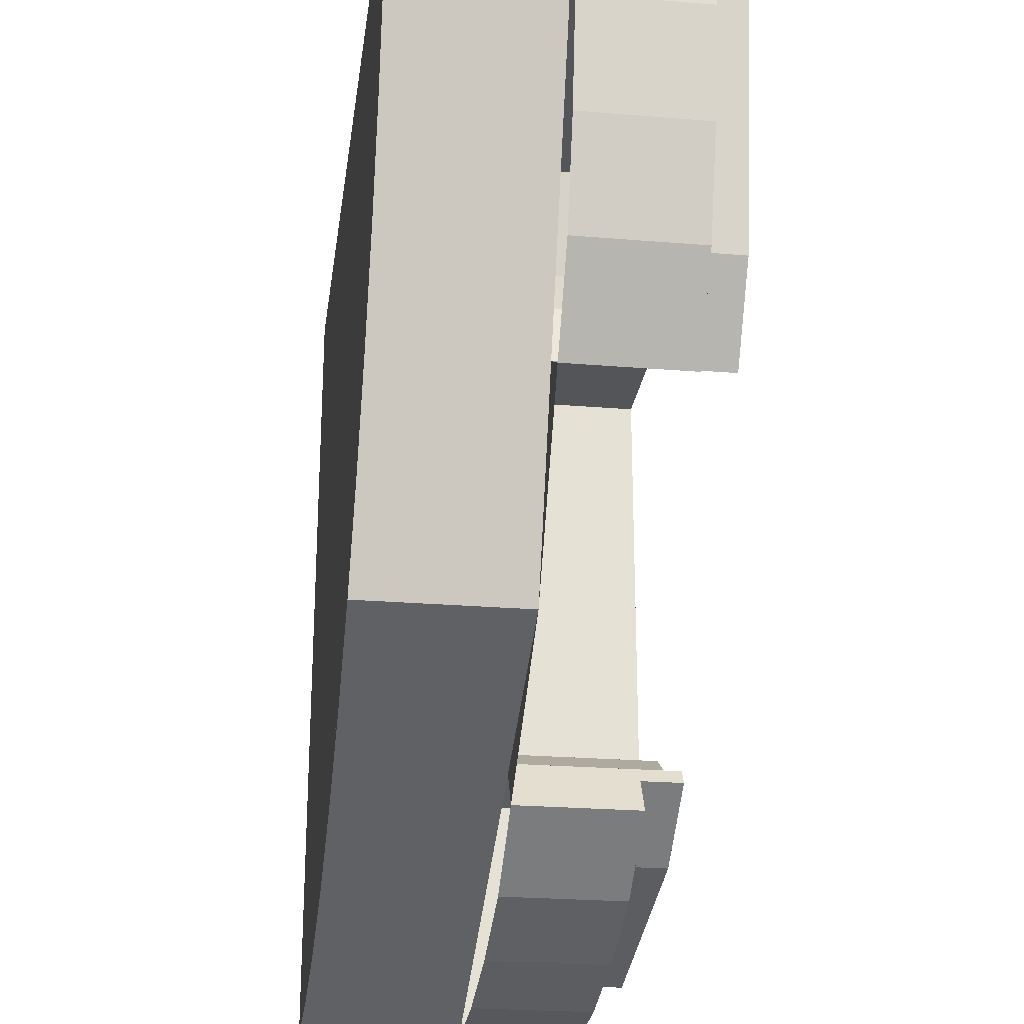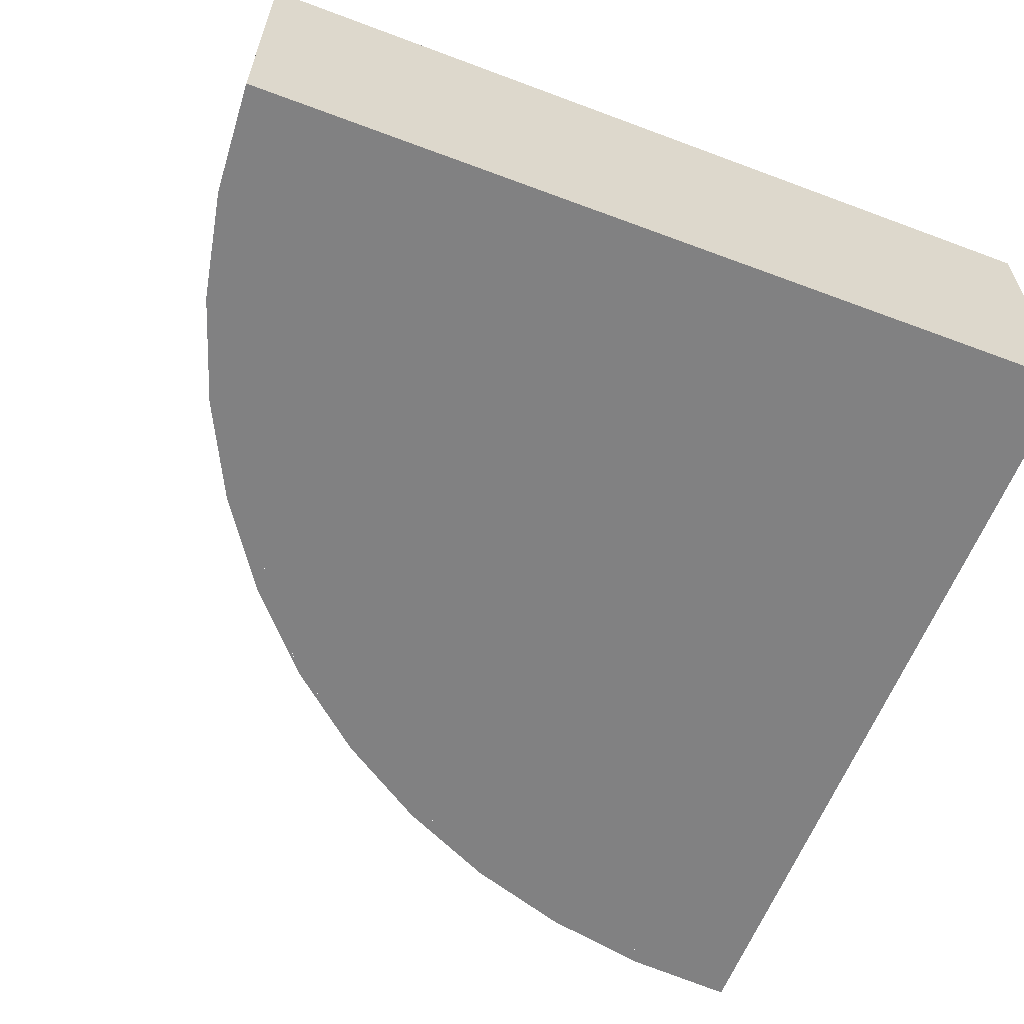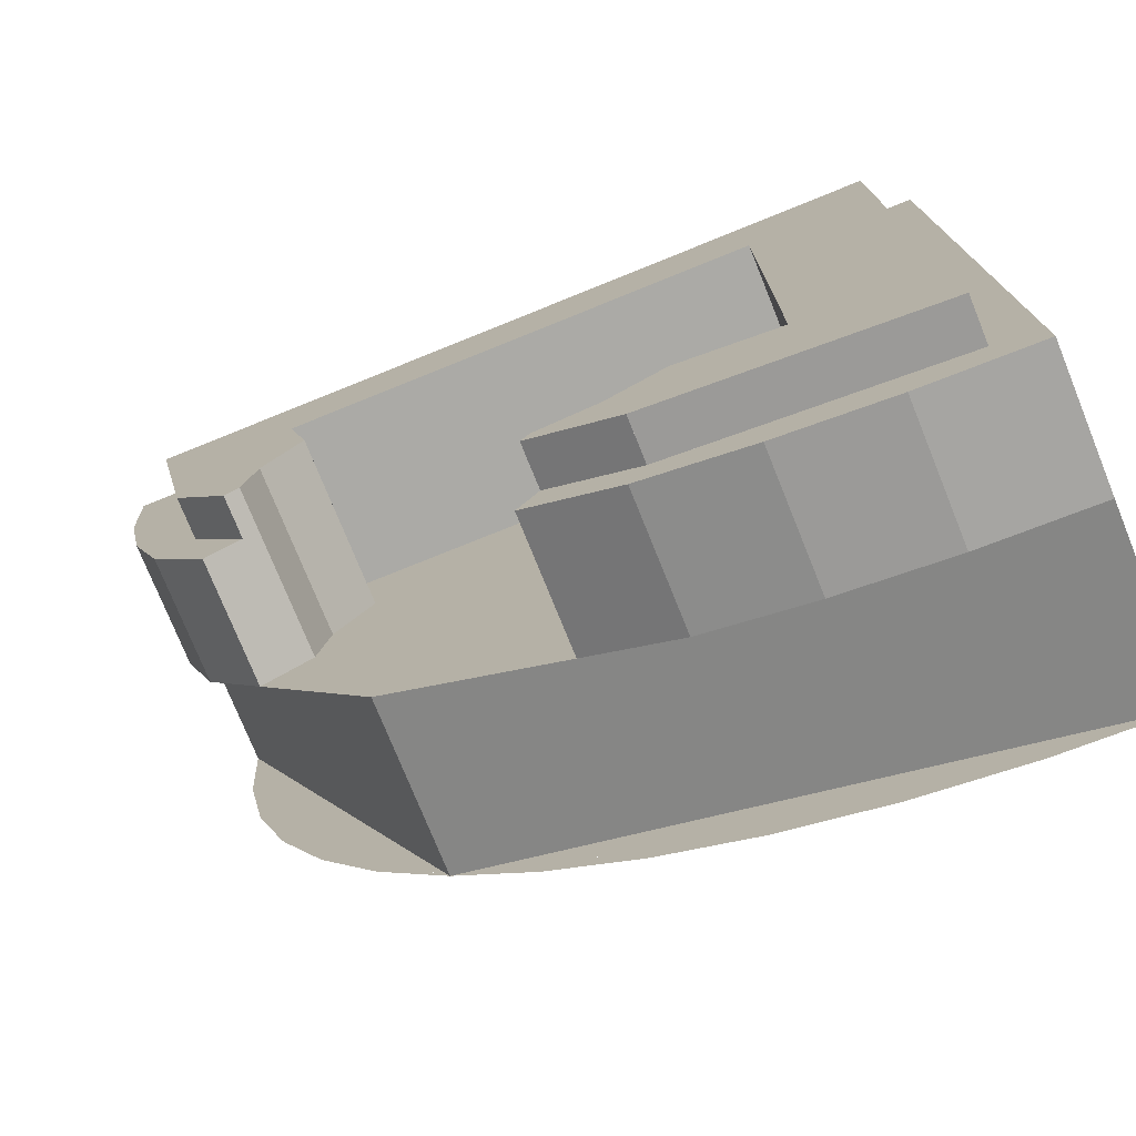
<metadata>
{"format":"obj","ext":"obj","renderer":"f3d","projection":"perspective","resolution":1024,"background":"white","views":[{"elev":-24.8,"azim":82.3,"up":"+Z"},{"elev":-60.5,"azim":-111.0,"up":"+Y"},{"elev":-75.8,"azim":-158.0,"up":"+Z"}]}
</metadata>
<code>
v -0.5 0 0.5
v 0.5 0 0.5
v 0.5 0.35 0.5
v -0.5 0.35 0.5
v -0.5 0 0.5
v -0.5 0.35 0.5
v -0.5 0.35 -0.5
v -0.5 0 -0.5
v -0.45 0.4 0.45
v -0.45 0.4 -0.44
v -0.45 0.35 -0.44
v -0.45 0.35 0.45
v -0.45 0.4 0.45
v -0.45 0.35 0.45
v 0.44 0.35 0.45
v 0.44 0.4 0.45
v -0.3 0.2 0.3
v 0.26 0.2 0.3
v 0.26 0.4 0.3
v -0.3 0.4 0.3
v -0.3 0.2 0.3
v -0.3 0.4 0.3
v -0.3 0.4 -0.26
v -0.3 0.2 -0.26
v 0.2071 0 -0.2071
v -0.5 0 -0.5
v -0.5 0.2 -0.5
v 0.2071 0.2 -0.2071
v 0.5 0 0.5
v 0.2071 0 -0.2071
v 0.2071 0.2 -0.2071
v 0.5 0.2 0.5
v -0.03315 0.35 -0.3087
v -0.1365 0.35 -0.3777
v -0.1365 0.4 -0.3777
v -0.03315 0.4 -0.3087
v -0.04308 0.4 -0.2914
v -0.1148 0.4 -0.2772
v -0.1148 0.2 -0.2772
v -0.04308 0.2 -0.2914
v -0.1365 0.4 -0.3777
v -0.1365 0.35 -0.3777
v -0.45 0.35 -0.44
v -0.45 0.4 -0.44
v -0.3695 0.2 -0.4914
v -0.5 0.2 -0.5
v -0.5 0.35 -0.5
v -0.3695 0.35 -0.4914
v -0.2412 0.2 -0.4659
v -0.3695 0.2 -0.4914
v -0.3695 0.35 -0.4914
v -0.2412 0.35 -0.4659
v -0.1173 0.2 -0.4239
v -0.2412 0.2 -0.4659
v -0.2412 0.35 -0.4659
v -0.1173 0.35 -0.4239
v -0.5 0.35 -0.5
v -0.3695 0.35 -0.4914
v -0.2412 0.35 -0.4659
v -0.1173 0.35 -0.4239
v 0.4914 0.2 0.3695
v 0.5 0.2 0.5
v 0.5 0.35 0.5
v 0.4914 0.35 0.3695
v 0.4659 0.2 0.2412
v 0.4914 0.2 0.3695
v 0.4914 0.35 0.3695
v 0.4659 0.35 0.2412
v 0.4239 0.2 0.1173
v 0.4659 0.2 0.2412
v 0.4659 0.35 0.2412
v 0.4239 0.35 0.1173
v 0.5 0.35 0.5
v 0.4914 0.35 0.3695
v 0.4659 0.35 0.2412
v 0.4239 0.35 0.1173
v 0.44 0.4 0.45
v 0.44 0.35 0.45
v 0.3777 0.35 0.1365
v 0.3777 0.4 0.1365
v 0.3087 0.4 0.03315
v 0.3777 0.4 0.1365
v 0.3777 0.35 0.1365
v 0.3087 0.35 0.03315
v 0.2914 0.2 0.04308
v 0.2772 0.2 0.1148
v 0.2772 0.4 0.1148
v 0.2914 0.4 0.04308
v -0.3 0.4 -0.26
v -0.3 0.2 -0.26
v -0.1828 0.2 -0.2317
v -0.1828 0.4 -0.2317
v 0.2317 0.4 0.1828
v 0.2317 0.2 0.1828
v 0.26 0.2 0.3
v 0.26 0.4 0.3
v -0.1828 0.2 -0.2317
v -0.1148 0.2 -0.2772
v -0.1148 0.4 -0.2772
v -0.1828 0.4 -0.2317
v 0.2317 0.4 0.1828
v 0.2772 0.4 0.1148
v 0.2772 0.2 0.1148
v 0.2317 0.2 0.1828
v 0.4239 0.35 0.1173
v 0.4239 0.2 0.1173
v 0.3512 0.2 0.008575
v 0.3512 0.35 0.008575
v -0.008575 0.2 -0.3512
v -0.1173 0.2 -0.4239
v -0.1173 0.35 -0.4239
v -0.008575 0.35 -0.3512
v 0.26 0.2 0.3
v 0.2317 0.2 0.1828
v -0.3 0.2 0.3
v 0.3777 0.4 0.1364
v 0.2772 0.4 0.1148
v 0.2317 0.4 0.1828
v -0.1148 0.4 -0.2772
v -0.1364 0.4 -0.3777
v -0.1828 0.4 -0.2317
v -0.3 0.2 0.3
v -0.1828 0.2 -0.2317
v -0.3 0.2 -0.26
v -0.03315 0.35 -0.3087
v -0.03315 0.4 -0.3087
v -0.0431 0.4 -0.2914
v -0.0431 0.2 -0.2914
v -0.00855 0.35 -0.3513
v -0.03315 0.35 -0.3087
v -0.0431 0.2 -0.2914
v -0.00855 0.2 -0.3513
v -0.3 0.4 -0.26
v -0.1828 0.4 -0.2317
v -0.1364 0.4 -0.3777
v -0.45 0.4 -0.44
v -0.5 0.35 0.5
v -0.45 0.35 0.45
v -0.45 0.35 -0.44
v -0.5 0.35 -0.5
v -0.0431 0.4 -0.2914
v -0.03315 0.4 -0.3087
v -0.1364 0.4 -0.3777
v -0.1148 0.4 -0.2772
v -0.1173 0.35 -0.4239
v -0.1364 0.35 -0.3777
v -0.03315 0.35 -0.3087
v -0.00855 0.35 -0.3513
v -0.1364 0.35 -0.3777
v -0.1173 0.35 -0.4239
v -0.5 0.35 -0.5
v -0.45 0.35 -0.44
v -0.3 0.4 0.3
v -0.3 0.4 -0.26
v -0.45 0.4 -0.44
v -0.45 0.4 0.45
v 0.26 0.4 0.3
v -0.3 0.4 0.3
v -0.45 0.4 0.45
v 0.44 0.4 0.45
v -0.3 0.2 0.3
v 0.2914 0.2 0.0431
v 0.3513 0.2 0.00855
v 0.2071 0.2 -0.2071
v -0.0431 0.2 -0.2914
v -0.1148 0.2 -0.2772
v -0.1828 0.2 -0.2317
v -0.3 0.2 0.3
v 0.2071 0.2 -0.2071
v -0.00855 0.2 -0.3513
v -0.0431 0.2 -0.2914
v -0.3 0.2 0.3
v -0.3 0.2 0.3
v 0.2317 0.2 0.1828
v 0.2772 0.2 0.1148
v 0.2914 0.2 0.0431
v 0.2317 0.4 0.1828
v 0.26 0.4 0.3
v 0.44 0.4 0.45
v 0.3777 0.4 0.1364
v 0.3513 0.2 0.00855
v 0.2914 0.2 0.0431
v 0.3087 0.35 0.03315
v 0.3513 0.35 0.00855
v 0.3777 0.4 0.1364
v 0.3087 0.4 0.03315
v 0.2914 0.4 0.0431
v 0.2772 0.4 0.1148
v 0.2914 0.4 0.0431
v 0.3087 0.4 0.03315
v 0.3087 0.35 0.03315
v 0.2914 0.2 0.0431
v 0.44 0.35 0.45
v -0.45 0.35 0.45
v -0.5 0.35 0.5
v 0.5 0.35 0.5
v 0.3513 0.35 0.00855
v 0.3087 0.35 0.03315
v 0.3777 0.35 0.1364
v 0.4239 0.35 0.1173
v 0.5 0.35 0.5
v 0.4239 0.35 0.1173
v 0.3777 0.35 0.1364
v 0.44 0.35 0.45
v -0.5 0 -0.5
v -0.3695 0 -0.4914
v -0.2412 0 -0.4659
v -0.1173 0 -0.4239
v 0.4239 0 0.1173
v 0.4659 0 0.2412
v 0.4914 0 0.3695
v 0.5 0 0.5
v 0.2071 0 -0.2071
v 0.2933 0 -0.1087
v 0.366 0 2e-06
v 0.4239 0 0.1173
v -0.1173 0 -0.4239
v -4.4e-05 0 -0.366
v 0.1087 0 -0.2933
v 0.2071 0 -0.2071
v -0.125 0 0.125
v -0.005 0 0.125
v -0.04015 0 0.2099
v -0.125 0 0.125
v -0.04015 0 0.2099
v -0.125 0 0.245
v -0.125 0 0.125
v -0.125 0 0.245
v -0.2099 0 0.2099
v -0.125 0 0.125
v -0.2099 0 0.2099
v -0.245 0 0.125
v -0.125 0 0.125
v -0.245 0 0.125
v -0.2099 0 0.04015
v -0.125 0 0.125
v -0.2099 0 0.04015
v -0.125 0 0.005
v -0.005 0 0.245
v -0.04015 0 0.2099
v -0.005 0 0.125
v -0.005 0 0.245
v -0.125 0 0.245
v -0.04015 0 0.2099
v -0.245 0 0.245
v -0.2099 0 0.2099
v -0.125 0 0.245
v -0.245 0 0.245
v -0.245 0 0.125
v -0.2099 0 0.2099
v -0.245 0 0.005
v -0.2099 0 0.04015
v -0.245 0 0.125
v -0.245 0 0.005
v -0.125 0 0.005
v -0.2099 0 0.04015
v -0.0075 0 0.1014
v -0.005 0 0.125
v -0.125 0 0.125
v -0.014 0 0.079
v -0.025 0 0.0585
v -0.014 0 0.079
v -0.125 0 0.125
v -0.04 0 0.04
v -0.0585 0 0.025
v -0.04 0 0.04
v -0.125 0 0.125
v -0.079 0 0.014
v -0.1014 0 0.0075
v -0.079 0 0.014
v -0.125 0 0.125
v -0.125 0 0.005
v 0.07 0 0.1
v -0.0075 0 0.1014
v -0.014 0 0.079
v 0.095 0 0.08
v -0.079 0 0.014
v -0.1014 0 0.0075
v -0.1 0 -0.07
v -0.08 0 -0.095
v 0.095 0 0.08
v -0.014 0 0.079
v -0.025 0 0.0585
v 0.1 0 0.05
v 0.1 0 0.05
v -0.025 0 0.0585
v -0.04 0 0.04
v 0.085 0 0.015
v -0.015 0 -0.085
v 0.085 0 0.015
v -0.04 0 0.04
v -0.0585 0 0.025
v -0.05 0 -0.1
v -0.015 0 -0.085
v -0.0585 0 0.025
v -0.079 0 0.014
v -0.079 0 0.014
v -0.08 0 -0.095
v -0.05 0 -0.1
v 0.085 0 0.015
v -0.015 0 -0.085
v 0.0935 0 -0.0935
v 0.1345 0 -0.0435
v 0.085 0 0.015
v 0.1345 0 -0.0435
v 0.165 0 0.0135
v 0.1 0 0.05
v 0.1 0 0.05
v 0.165 0 0.0135
v 0.1835 0 0.0755
v 0.095 0 0.08
v 0.095 0 0.08
v 0.1835 0 0.0755
v 0.19 0 0.14
v 0.07 0 0.1
v 0.07 0 0.1
v 0.19 0 0.14
v 0.1835 0 0.2045
v -0.0075 0 0.1014
v -0.0075 0 0.1014
v 0.1835 0 0.2045
v 0.165 0 0.2665
v -0.005 0 0.125
v -0.005 0 0.125
v 0.165 0 0.2665
v 0.1345 0 0.3235
v -0.005 0 0.245
v -0.005 0 0.245
v 0.1345 0 0.3235
v 0.0935 0 0.3735
v 0.0435 0 0.4145
v -0.125 0 0.245
v -0.005 0 0.245
v 0.0435 0 0.4145
v -0.03 0 0.45
v -0.245 0 0.245
v -0.125 0 0.245
v -0.03 0 0.45
v -0.5 0 0.5
v -0.245 0 0.245
v -0.5 0 0.5
v -0.45 0 0.03
v -0.245 0 0.125
v -0.245 0 0.125
v -0.45 0 0.03
v -0.4145 0 -0.0435
v -0.245 0 0.005
v -0.245 0 0.005
v -0.4145 0 -0.0435
v -0.3735 0 -0.0935
v -0.125 0 0.005
v -0.125 0 0.005
v -0.3735 0 -0.0935
v -0.3235 0 -0.1345
v -0.1014 0 0.0075
v -0.1014 0 0.0075
v -0.3235 0 -0.1345
v -0.2665 0 -0.165
v -0.1 0 -0.07
v -0.1 0 -0.07
v -0.2665 0 -0.165
v -0.2045 0 -0.1835
v -0.08 0 -0.095
v -0.08 0 -0.095
v -0.2045 0 -0.1835
v -0.14 0 -0.19
v -0.05 0 -0.1
v -0.05 0 -0.1
v -0.14 0 -0.19
v -0.0755 0 -0.1835
v -0.015 0 -0.085
v -0.015 0 -0.085
v -0.0755 0 -0.1835
v -0.0135 0 -0.165
v 0.0435 0 -0.1345
v -0.015 0 -0.085
v 0.0435 0 -0.1345
v 0.0935 0 -0.0935
v 0.5 0 0.5
v -0.5 0 0.5
v -0.03 0 0.45
v 0.1 0 0.45
v 0.5 0 0.5
v 0.45 0 0.45
v 0.442 0 0.376
v 0.5 0 0.5
v 0.442 0 0.376
v 0.4175 0 0.254
v 0.4239 0 0.1173
v 0.4175 0 0.254
v 0.3775 0 0.1365
v 0.4239 0 0.1173
v 0.3775 0 0.1365
v 0.3225 0 0.025
v 0.4239 0 0.1173
v 0.4239 0 0.1173
v 0.3225 0 0.025
v 0.2535 0 -0.0785
v 0.2071 0 -0.2071
v -0.1173 0 -0.4239
v 0.2071 0 -0.2071
v 0.0785 0 -0.2535
v -0.025 0 -0.3225
v -0.025 0 -0.3225
v -0.1365 0 -0.3775
v -0.1173 0 -0.4239
v -0.1365 0 -0.3775
v -0.254 0 -0.4175
v -0.1173 0 -0.4239
v -0.5 0 -0.5
v -0.1173 0 -0.4239
v -0.254 0 -0.4175
v -0.376 0 -0.442
v -0.376 0 -0.442
v -0.45 0 -0.45
v -0.5 0 -0.5
v -0.45 0 0.03
v -0.5 0 0.5
v -0.5 0 -0.5
v -0.45 0 -0.1
v 0.1 0 0.45
v -0.03 0 0.45
v 0.0435 0 0.4145
v 0.173 0 0.393
v 0.173 0 0.393
v 0.0435 0 0.4145
v 0.0935 0 0.3735
v 0.2225 0 0.332
v 0.2225 0 0.332
v 0.0935 0 0.3735
v 0.1345 0 0.3235
v 0.2595 0 0.263
v 0.2595 0 0.263
v 0.1345 0 0.3235
v 0.165 0 0.2665
v 0.2825 0 0.188
v 0.2825 0 0.188
v 0.165 0 0.2665
v 0.1835 0 0.2045
v 0.29 0 0.11
v 0.29 0 0.11
v 0.1835 0 0.2045
v 0.19 0 0.14
v 0.2825 0 0.032
v 0.2825 0 0.032
v 0.19 0 0.14
v 0.1835 0 0.0755
v 0.2595 0 -0.043
v 0.2595 0 -0.043
v 0.1835 0 0.0755
v 0.165 0 0.0135
v 0.2225 0 -0.112
v 0.2225 0 -0.112
v 0.165 0 0.0135
v 0.1345 0 -0.0435
v 0.172 0 -0.172
v -0.4145 0 -0.0435
v -0.45 0 0.03
v -0.45 0 -0.1
v -0.393 0 -0.173
v -0.3735 0 -0.0935
v -0.4145 0 -0.0435
v -0.393 0 -0.173
v -0.332 0 -0.2225
v -0.3235 0 -0.1345
v -0.3735 0 -0.0935
v -0.332 0 -0.2225
v -0.263 0 -0.2595
v -0.2665 0 -0.165
v -0.3235 0 -0.1345
v -0.263 0 -0.2595
v -0.188 0 -0.2825
v -0.2045 0 -0.1835
v -0.2665 0 -0.165
v -0.188 0 -0.2825
v -0.11 0 -0.29
v -0.14 0 -0.19
v -0.2045 0 -0.1835
v -0.11 0 -0.29
v -0.032 0 -0.2825
v -0.0755 0 -0.1835
v -0.14 0 -0.19
v -0.032 0 -0.2825
v 0.043 0 -0.2595
v -0.0135 0 -0.165
v -0.0755 0 -0.1835
v 0.043 0 -0.2595
v 0.112 0 -0.2225
v 0.0435 0 -0.1345
v -0.0135 0 -0.165
v 0.112 0 -0.2225
v 0.172 0 -0.172
v 0.1345 0 -0.0435
v 0.0935 0 -0.0935
v 0.112 0 -0.2225
v 0.0935 0 -0.0935
v 0.0435 0 -0.1345
v 0.112 0 -0.2225
v 0.5 0 0.5
v 0.1 0 0.45
v 0.45 0 0.45
v -0.45 0 -0.1
v -0.5 0 -0.5
v -0.45 0 -0.45
v -0.393 0 -0.173
v -0.45 0 -0.1
v -0.45 0 -0.45
v -0.376 0 -0.442
v -0.332 0 -0.2225
v -0.393 0 -0.173
v -0.376 0 -0.442
v -0.254 0 -0.4175
v -0.263 0 -0.2595
v -0.332 0 -0.2225
v -0.254 0 -0.4175
v -0.1365 0 -0.3775
v -0.263 0 -0.2595
v -0.1365 0 -0.3775
v -0.188 0 -0.2825
v -0.11 0 -0.29
v -0.188 0 -0.2825
v -0.1365 0 -0.3775
v -0.025 0 -0.3225
v -0.032 0 -0.2825
v -0.11 0 -0.29
v -0.025 0 -0.3225
v 0.043 0 -0.2595
v -0.032 0 -0.2825
v -0.025 0 -0.3225
v 0.0785 0 -0.2535
v 0.112 0 -0.2225
v 0.043 0 -0.2595
v 0.0785 0 -0.2535
v 0.2071 0 -0.2071
v 0.172 0 -0.172
v 0.112 0 -0.2225
v 0.0785 0 -0.2535
v 0.2225 0 -0.112
v 0.172 0 -0.172
v 0.2071 0 -0.2071
v 0.2535 0 -0.0785
v 0.45 0 0.45
v 0.1 0 0.45
v 0.173 0 0.393
v 0.442 0 0.376
v 0.442 0 0.376
v 0.173 0 0.393
v 0.2225 0 0.332
v 0.4175 0 0.254
v 0.2225 0 0.332
v 0.2595 0 0.263
v 0.4175 0 0.254
v 0.4175 0 0.254
v 0.2595 0 0.263
v 0.2825 0 0.188
v 0.3775 0 0.1365
v 0.3775 0 0.1365
v 0.2825 0 0.188
v 0.29 0 0.11
v 0.3225 0 0.025
v 0.29 0 0.11
v 0.2825 0 0.032
v 0.3225 0 0.025
v 0.3225 0 0.025
v 0.2825 0 0.032
v 0.2595 0 -0.043
v 0.2535 0 -0.0785
v 0.2595 0 -0.043
v 0.2225 0 -0.112
v 0.2535 0 -0.0785
g mesh1011001
f 1 2 3
f 3 4 1
f 5 6 7
f 7 8 5
g mesh1011003
f 9 10 11
f 11 12 9
f 13 14 15
f 15 16 13
g mesh1011005
f 17 19 18
f 19 17 20
f 21 23 22
f 23 21 24
g mesh1011008
f 25 26 27
f 27 28 25
f 29 30 31
f 31 32 29
g mesh1011010
f 33 34 35
f 35 36 33
g mesh1011012
f 37 38 39
f 39 40 37
g mesh1011014
f 41 42 43
f 43 44 41
g mesh1011017
f 45 46 47
f 47 48 45
f 49 50 51
f 51 52 49
f 53 54 55
f 55 56 53
g mesh1011019
f 57 59 58
f 59 57 60
g mesh1011022
f 61 63 62
f 63 61 64
f 65 67 66
f 67 65 68
f 69 71 70
f 71 69 72
g mesh1011024
f 73 74 75
f 75 76 73
g mesh1011026
f 77 78 79
f 79 80 77
g mesh1011028
f 81 82 83
f 83 84 81
g mesh1011030
f 85 86 87
f 87 88 85
g mesh1011032
f 89 90 91
f 91 92 89
g mesh1011034
f 93 94 95
f 95 96 93
g mesh1011036
f 97 98 99
f 99 100 97
g mesh1011038
f 101 102 103
f 103 104 101
g mesh1011040
f 105 106 107
f 107 108 105
g mesh1011042
f 109 110 111
f 111 112 109
f 113 114 115
f 116 117 118
f 119 120 121
f 122 123 124
f 125 126 127
f 127 128 125
f 129 130 131
f 131 132 129
f 133 134 135
f 135 136 133
f 137 138 139
f 139 140 137
f 141 142 143
f 143 144 141
f 145 146 147
f 147 148 145
f 149 150 151
f 151 152 149
f 153 154 155
f 155 156 153
f 157 158 159
f 159 160 157
f 161 162 163
f 163 164 161
f 165 166 167
f 167 168 165
f 169 170 171
f 171 172 169
f 173 174 175
f 175 176 173
f 177 178 179
f 179 180 177
f 181 182 183
f 183 184 181
f 185 186 187
f 187 188 185
f 189 190 191
f 191 192 189
f 193 194 195
f 195 196 193
f 197 198 199
f 199 200 197
f 201 202 203
f 203 204 201
g mesh1011046
f 205 206 207
f 207 208 205
g mesh1011048
f 209 210 211
f 211 212 209
g mesh1011050
f 213 214 215
f 215 216 213
g mesh1011052
f 217 218 219
f 219 220 217
g mesh1011054
f 221 222 223
f 224 225 226
f 227 228 229
f 230 231 232
f 233 234 235
f 236 237 238
g mesh1011056
f 239 240 241
f 242 243 244
f 245 246 247
f 248 249 250
f 251 252 253
f 254 255 256
f 257 258 259
f 259 260 257
f 261 262 263
f 263 264 261
f 265 266 267
f 267 268 265
f 269 270 271
f 271 272 269
f 273 274 275
f 275 276 273
f 277 278 279
f 279 280 277
f 281 282 283
f 283 284 281
f 285 286 287
f 287 288 285
f 289 290 291
f 291 292 289
f 293 294 295
f 295 296 293
f 297 298 299
f 300 301 302
f 302 303 300
f 304 305 306
f 306 307 304
f 308 309 310
f 310 311 308
f 312 313 314
f 314 315 312
f 316 317 318
f 318 319 316
f 320 321 322
f 322 323 320
f 324 325 326
f 326 327 324
f 328 329 330
f 330 331 328
f 332 333 334
f 334 335 332
f 336 337 338
f 338 339 336
f 340 341 342
f 342 343 340
f 344 345 346
f 346 347 344
f 348 349 350
f 350 351 348
f 352 353 354
f 354 355 352
f 356 357 358
f 358 359 356
f 360 361 362
f 362 363 360
f 364 365 366
f 366 367 364
f 368 369 370
f 370 371 368
f 372 373 374
f 374 375 372
f 376 377 378
f 379 380 381
f 381 382 379
f 383 384 385
f 386 387 388
f 388 389 386
f 390 391 392
f 393 394 395
f 396 397 398
f 398 399 396
f 400 401 402
f 402 403 400
f 404 405 406
f 407 408 409
f 410 411 412
f 412 413 410
f 414 415 416
f 417 418 419
f 419 420 417
f 421 422 423
f 423 424 421
f 425 426 427
f 427 428 425
f 429 430 431
f 431 432 429
f 433 434 435
f 435 436 433
f 437 438 439
f 439 440 437
f 441 442 443
f 443 444 441
f 445 446 447
f 447 448 445
f 449 450 451
f 451 452 449
f 453 454 455
f 455 456 453
f 457 458 459
f 459 460 457
f 461 462 463
f 463 464 461
f 465 466 467
f 467 468 465
f 469 470 471
f 471 472 469
f 473 474 475
f 475 476 473
f 477 478 479
f 479 480 477
f 481 482 483
f 483 484 481
f 485 486 487
f 487 488 485
f 489 490 491
f 492 493 494
f 494 495 492
f 496 497 498
f 499 500 501
f 502 503 504
f 505 506 507
f 507 508 505
f 509 510 511
f 511 512 509
f 513 514 515
f 515 516 513
f 517 518 519
f 520 521 522
f 522 523 520
f 524 525 526
f 527 528 529
f 529 530 527
f 531 532 533
f 534 535 536
f 536 537 534
f 538 539 540
f 540 541 538
f 542 543 544
f 544 545 542
f 546 547 548
f 548 549 546
f 550 551 552
f 553 554 555
f 555 556 553
f 557 558 559
f 559 560 557
f 561 562 563
f 564 565 566
f 566 567 564
f 568 569 570

</code>
